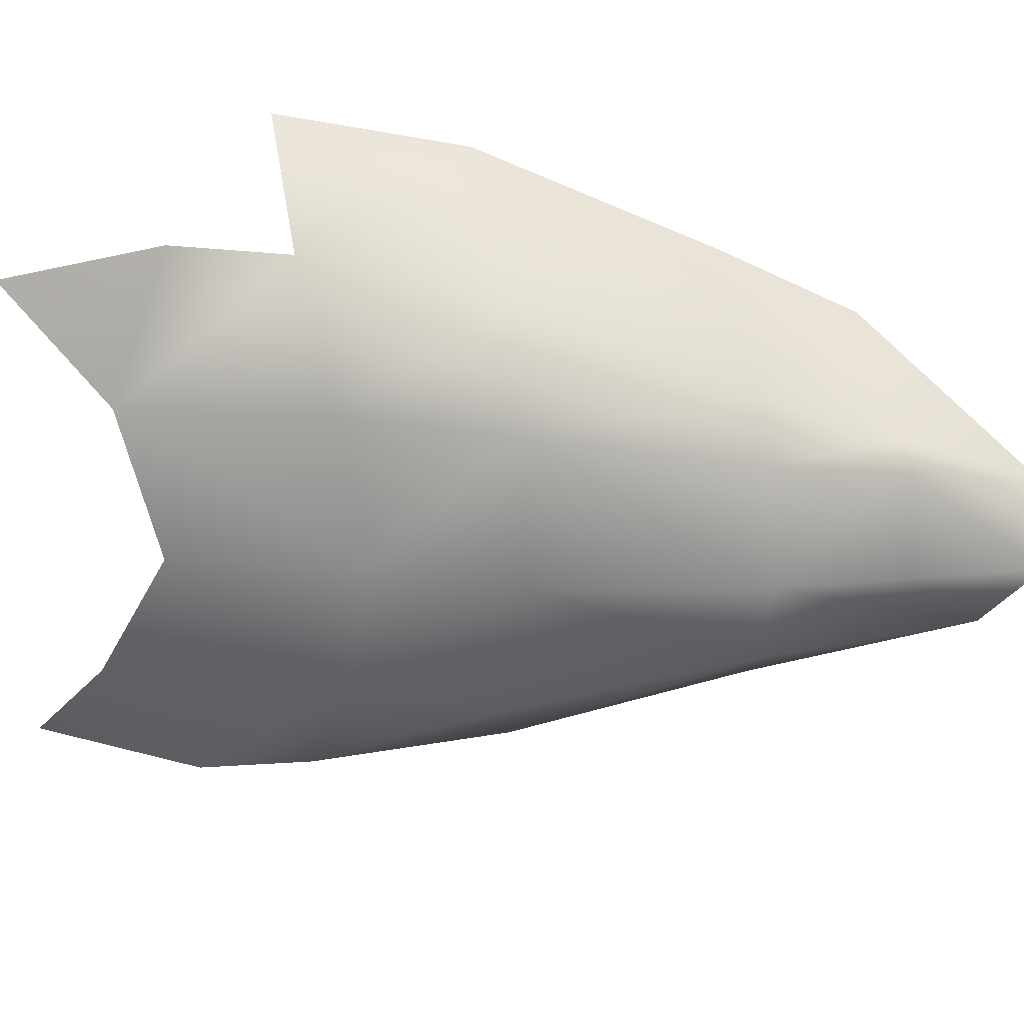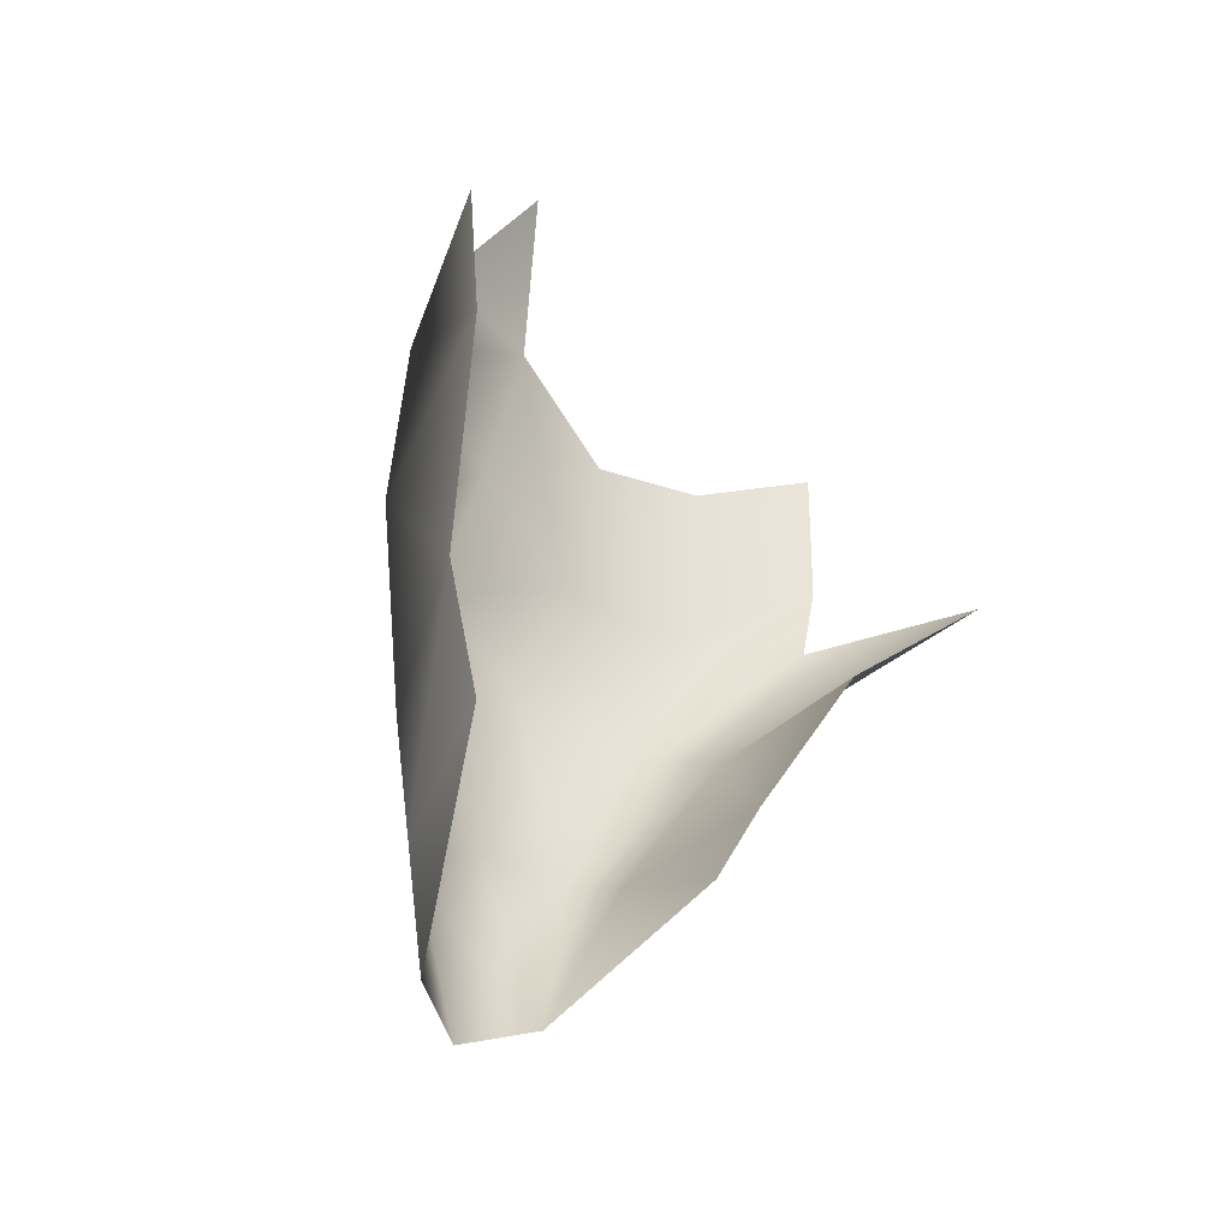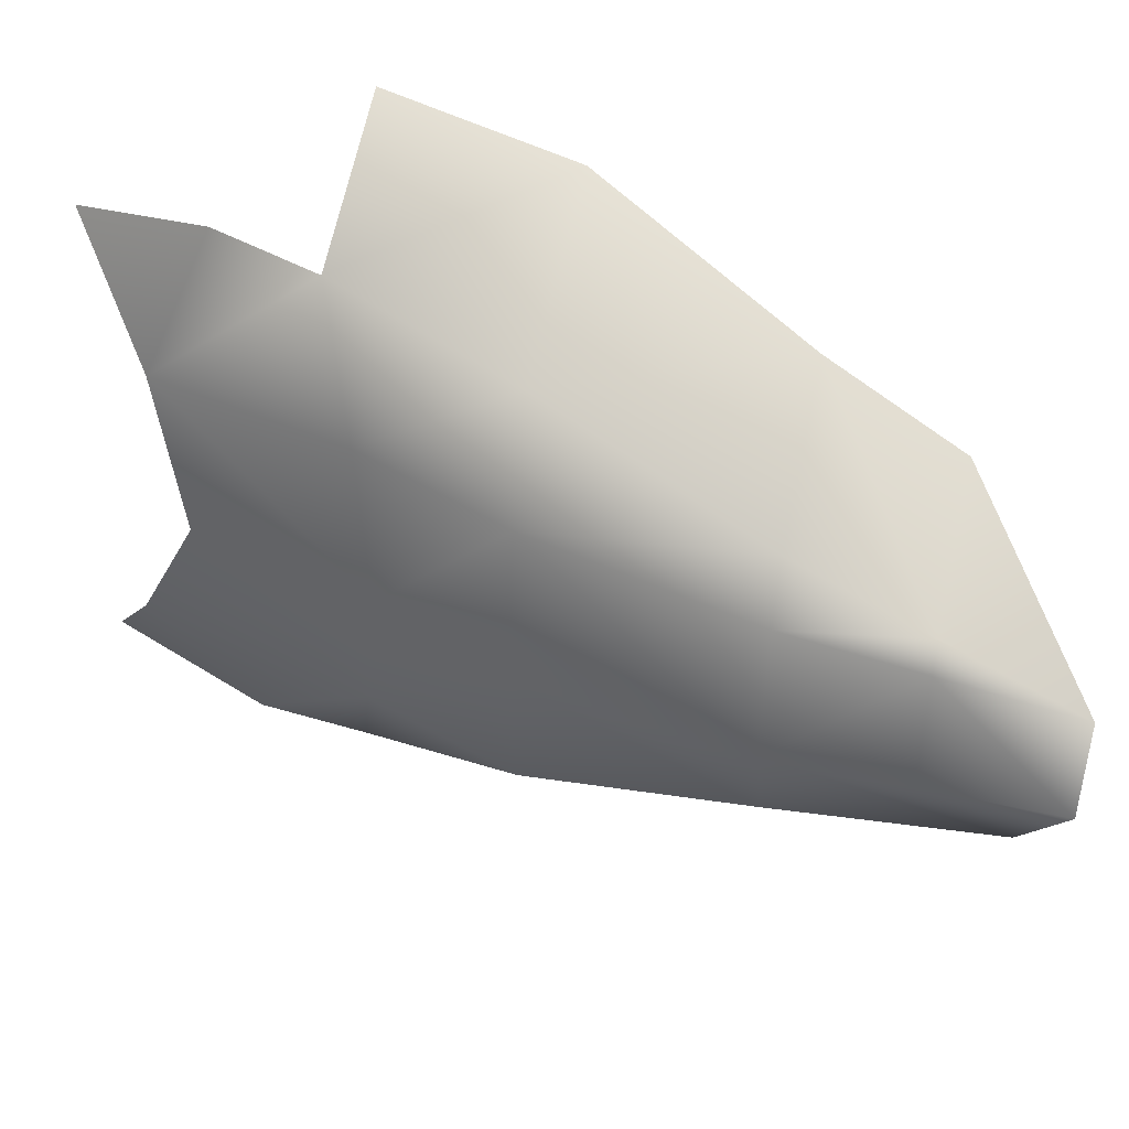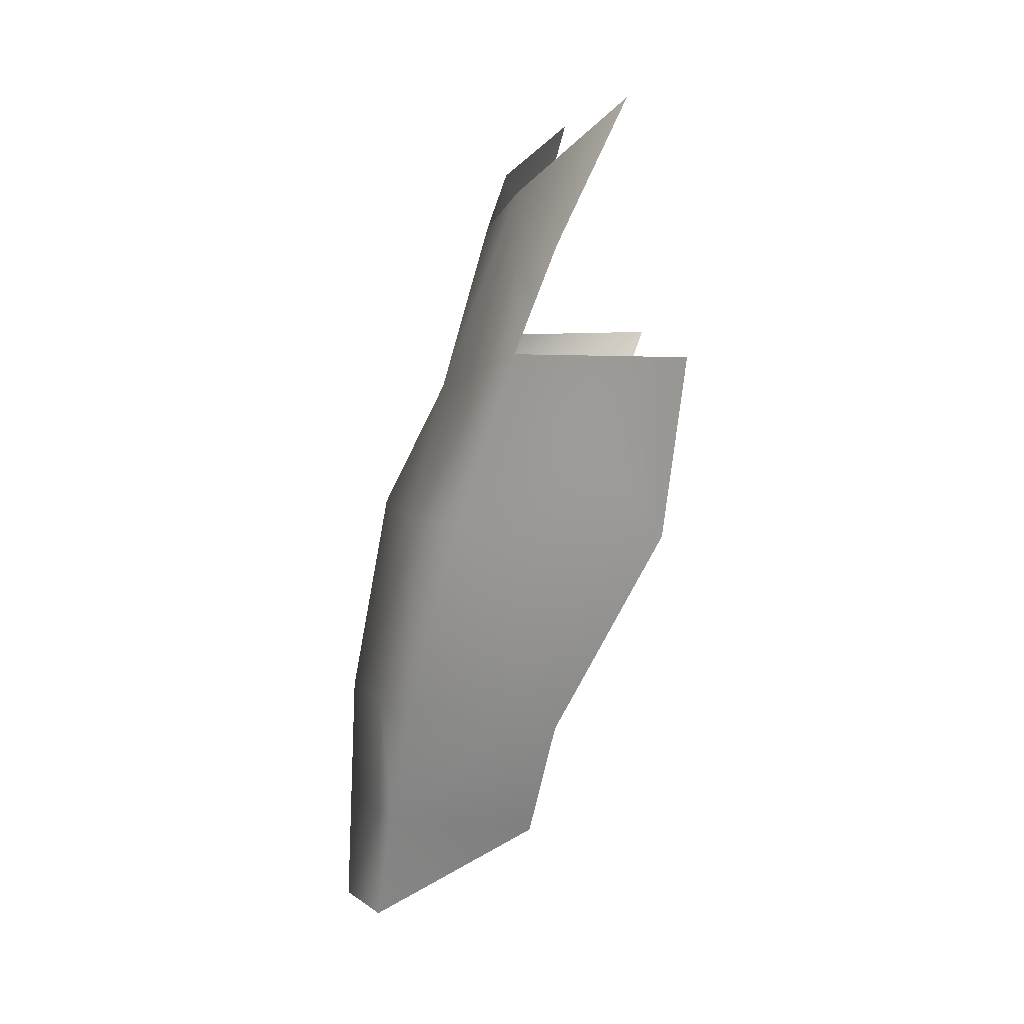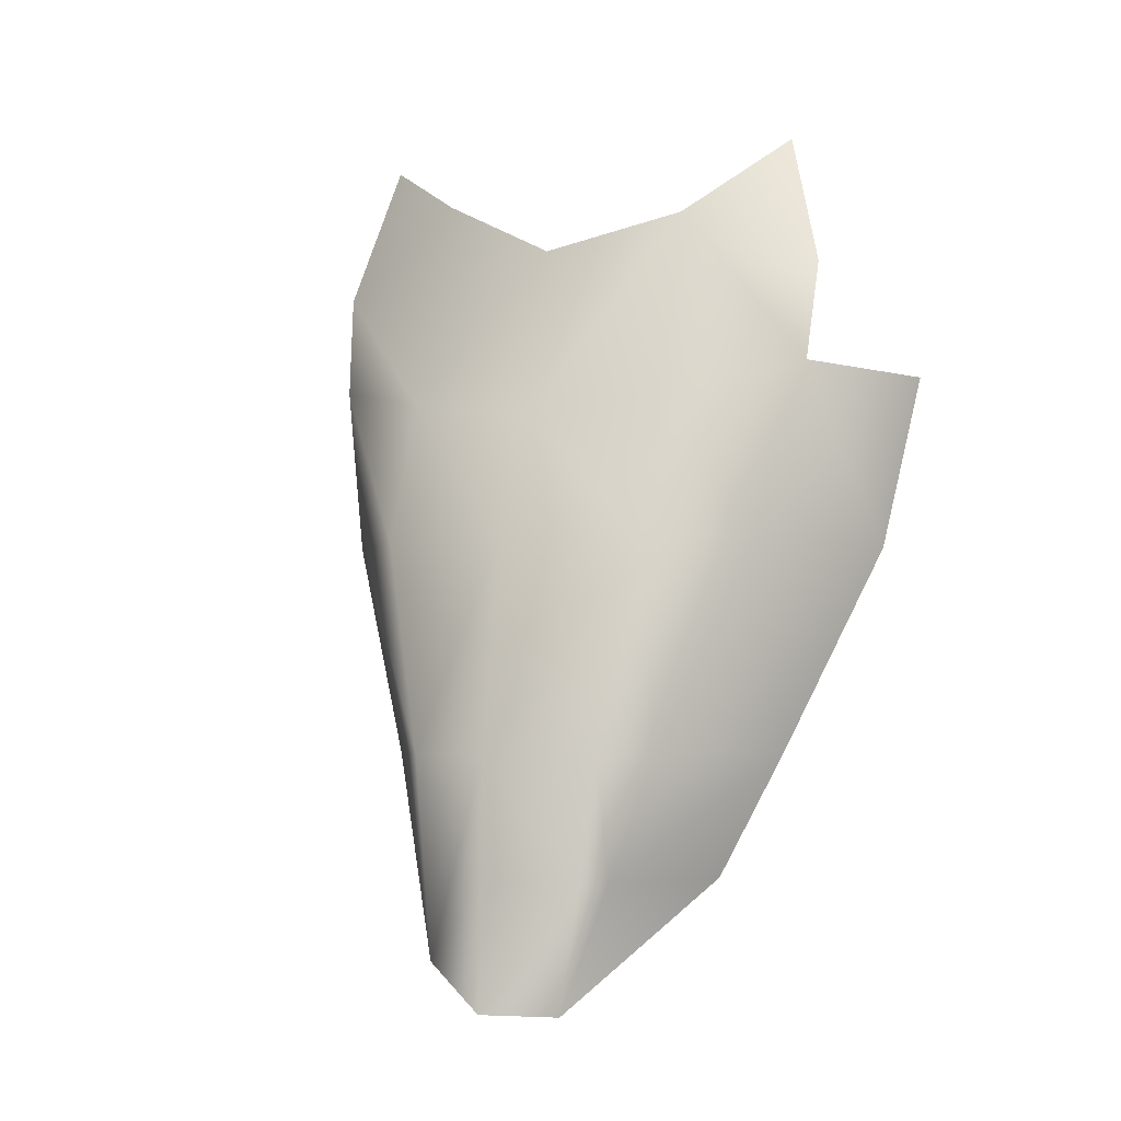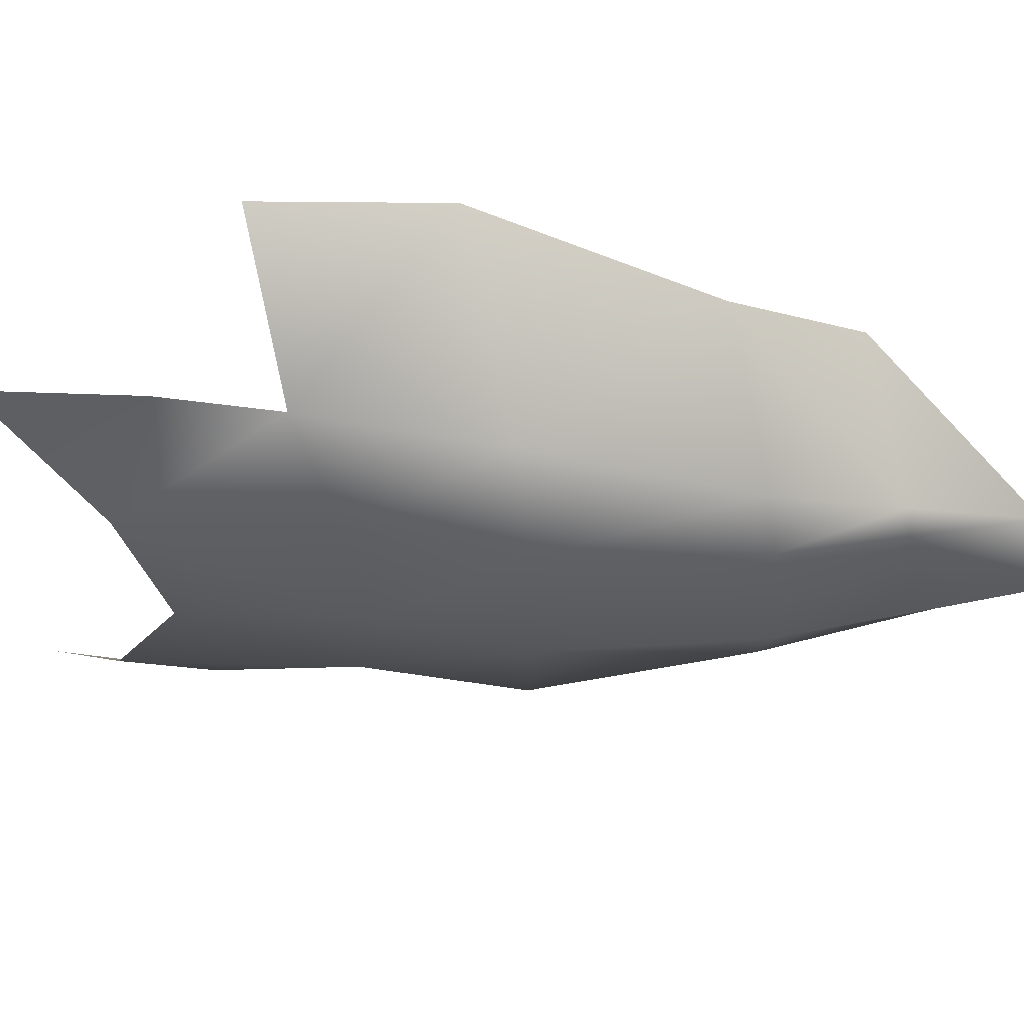
<metadata>
{"format":"obj","ext":"obj","renderer":"f3d","projection":"perspective","resolution":1024,"background":"white","views":[{"elev":26.9,"azim":-100.8,"up":"+Z"},{"elev":-57.2,"azim":44.2,"up":"+Y"},{"elev":41.1,"azim":-76.4,"up":"+Z"},{"elev":7.1,"azim":-3.4,"up":"+Y"},{"elev":-4.0,"azim":-66.8,"up":"+Y"},{"elev":60.7,"azim":-103.8,"up":"+Z"}]}
</metadata>
<code>
o D61C_M
v 1.153 48.16 0.5468
v 1.167 48.93 0.6583
v 0.9816 48.93 0.01071
v 0.9529 48.17 0.01071
v 1.153 48.16 0.5468
v 0.9816 48.93 0.01071
v 1.375 50.22 0.8343
v 1.217 50.22 0.01071
v 0.9816 48.93 0.01071
v 1.167 48.93 0.6583
v 1.375 50.22 0.8343
v 0.9816 48.93 0.01071
v 1.138 47.69 -0.4033
v 0.9529 48.17 0.01071
v 0.9816 48.93 0.01071
v 1.167 48.93 -0.5244
v 1.138 47.69 -0.4033
v 0.9816 48.93 0.01071
v 2.887 50.22 1.929
v 2.997 51.32 2.155
v 2.005 51.32 1.699
v 1.659 50.22 1.463
v 2.887 50.22 1.929
v 2.005 51.32 1.699
v 1.375 50.22 -0.8129
v 1.768 51.14 -0.834
v 2.22 51.32 -1.572
v 1.768 50.22 -1.221
v 1.375 50.22 -0.8129
v 2.22 51.32 -1.572
v 1.375 50.22 0.8343
v 1.768 51.14 0.8554
v 1.613 51.02 0.01071
v 1.217 50.22 0.01071
v 1.375 50.22 0.8343
v 1.613 51.02 0.01071
v 1.246 48.16 0.6978
v 1.354 48.93 0.9603
v 1.167 48.93 0.6583
v 1.153 48.16 0.5468
v 1.246 48.16 0.6978
v 1.167 48.93 0.6583
v 1.217 50.22 0.01071
v 1.375 50.22 -0.8129
v 1.167 48.93 -0.5244
v 0.9816 48.93 0.01071
v 1.217 50.22 0.01071
v 1.167 48.93 -0.5244
v 1.768 50.22 -1.221
v 1.396 48.93 -0.7391
v 1.167 48.93 -0.5244
v 1.375 50.22 -0.8129
v 1.768 50.22 -1.221
v 1.167 48.93 -0.5244
v 1.768 51.14 0.8554
v 1.375 50.22 0.8343
v 1.659 50.22 1.463
v 2.005 51.32 1.699
v 1.768 51.14 0.8554
v 1.659 50.22 1.463
v 2.279 48.93 1.45
v 2.887 50.22 1.929
v 1.659 50.22 1.463
v 3.254 51.32 -2.086
v 2.769 50.22 -1.299
v 1.768 50.22 -1.221
v 2.22 51.32 -1.572
v 3.254 51.32 -2.086
v 1.768 50.22 -1.221
v 1.768 51.14 -0.834
v 1.375 50.22 -0.8129
v 1.217 50.22 0.01071
v 1.613 51.02 0.01071
v 1.768 51.14 -0.834
v 1.217 50.22 0.01071
v 1.354 48.93 0.9603
v 1.659 50.22 1.463
v 1.375 50.22 0.8343
v 1.167 48.93 0.6583
v 1.354 48.93 0.9603
v 1.375 50.22 0.8343
v 1.153 48.16 0.5468
v 0.9529 48.17 0.01071
v 0.9243 47.42 0.01071
v 1.138 47.4 0.4353
v 1.153 48.16 0.5468
v 0.9243 47.42 0.01071
v 1.768 50.22 -1.221
v 2.769 50.22 -1.299
v 2.324 48.93 -0.8592
v 1.396 48.93 -0.7391
v 1.768 50.22 -1.221
v 2.324 48.93 -0.8592
v 1.659 50.22 1.463
v 1.354 48.93 0.9603
v 2.279 48.93 1.45
v 1.246 48.16 0.6978
v 2.142 48.16 1.076
v 2.279 48.93 1.45
v 1.354 48.93 0.9603
v 1.246 48.16 0.6978
v 2.279 48.93 1.45
v 1.246 48.16 0.6978
v 1.153 48.16 0.5468
v 1.138 47.4 0.4353
v 1.167 48.93 -0.5244
v 1.396 48.93 -0.7391
v 1.138 47.69 -0.4033
v 0.9243 47.42 0.01071
v 0.9529 48.17 0.01071
v 1.138 47.69 -0.4033
v 2.142 48.31 -0.6755
v 1.138 47.69 -0.4033
v 1.396 48.93 -0.7391
v 2.324 48.93 -0.8592
v 2.142 48.31 -0.6755
v 1.396 48.93 -0.7391
v 1.138 47.4 0.4353
v 2.142 48.16 1.076
v 1.246 48.16 0.6978
v 2.076 52.32 0.8648
v 2.261 51.97 1.704
v 2.718 52.88 1.396
v 2.332 51.97 -1.607
v 2.094 52.49 -0.7456
v 2.572 52.88 -1.374
v 1.768 51.14 -0.834
v 1.613 51.02 0.01071
v 1.923 52.11 0.01071
v 2.094 52.49 -0.7456
v 1.768 51.14 -0.834
v 1.923 52.11 0.01071
v 1.613 51.02 0.01071
v 1.768 51.14 0.8554
v 2.076 52.32 0.8648
v 1.923 52.11 0.01071
v 1.613 51.02 0.01071
v 2.076 52.32 0.8648
v 2.005 51.32 1.699
v 2.261 51.97 1.704
v 2.076 52.32 0.8648
v 1.768 51.14 0.8554
v 2.005 51.32 1.699
v 2.076 52.32 0.8648
v 1.768 51.14 -0.834
v 2.094 52.49 -0.7456
v 2.332 51.97 -1.607
v 2.22 51.32 -1.572
v 1.768 51.14 -0.834
v 2.332 51.97 -1.607
f 1 2 3
f 4 5 6
f 7 8 9
f 10 11 12
f 13 14 15
f 16 17 18
f 19 20 21
f 22 23 24
f 25 26 27
f 28 29 30
f 31 32 33
f 34 35 36
f 37 38 39
f 40 41 42
f 43 44 45
f 46 47 48
f 49 50 51
f 52 53 54
f 55 56 57
f 58 59 60
f 61 62 63
f 64 65 66
f 67 68 69
f 70 71 72
f 73 74 75
f 76 77 78
f 79 80 81
f 82 83 84
f 85 86 87
f 88 89 90
f 91 92 93
f 94 95 96
f 97 98 99
f 100 101 102
f 103 104 105
f 106 107 108
f 109 110 111
f 112 113 114
f 115 116 117
f 118 119 120
f 121 122 123
f 124 125 126
f 127 128 129
f 130 131 132
f 133 134 135
f 136 137 138
f 139 140 141
f 142 143 144
f 145 146 147
f 148 149 150

</code>
